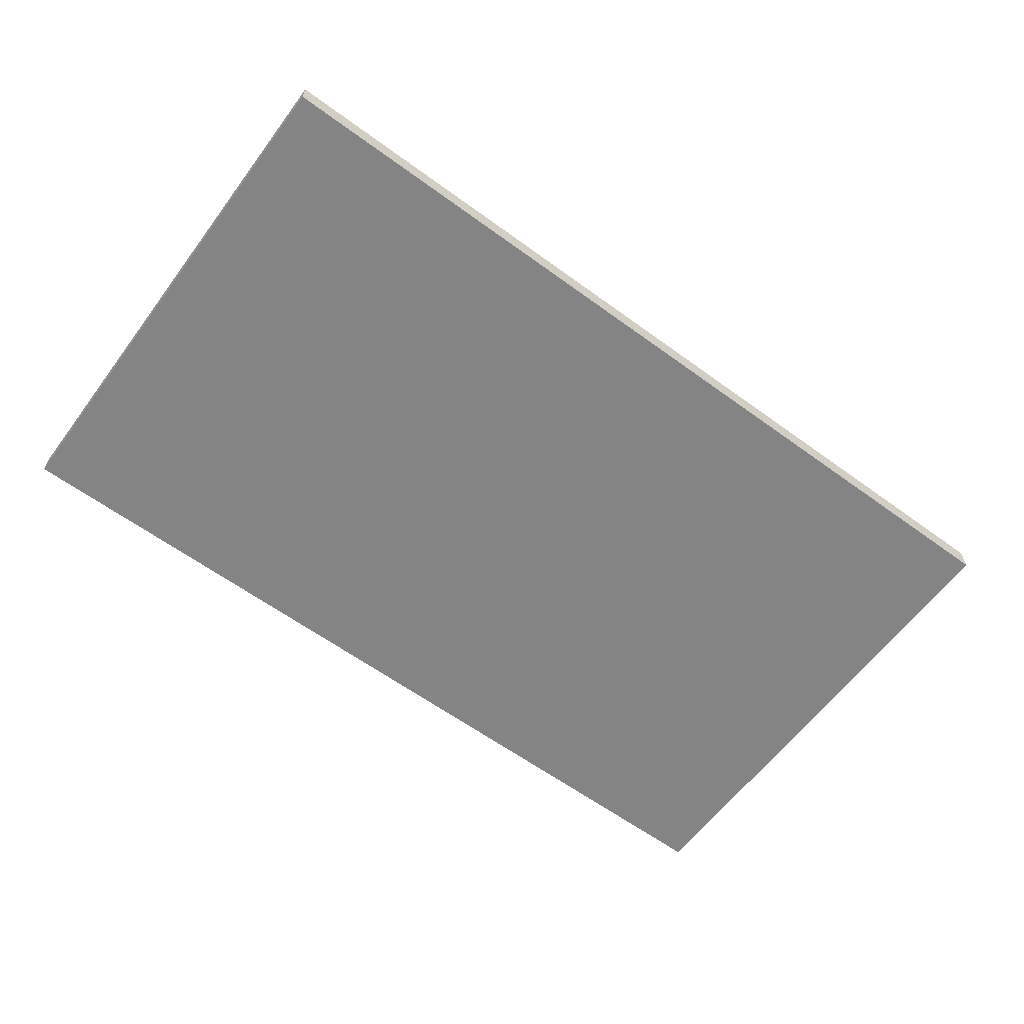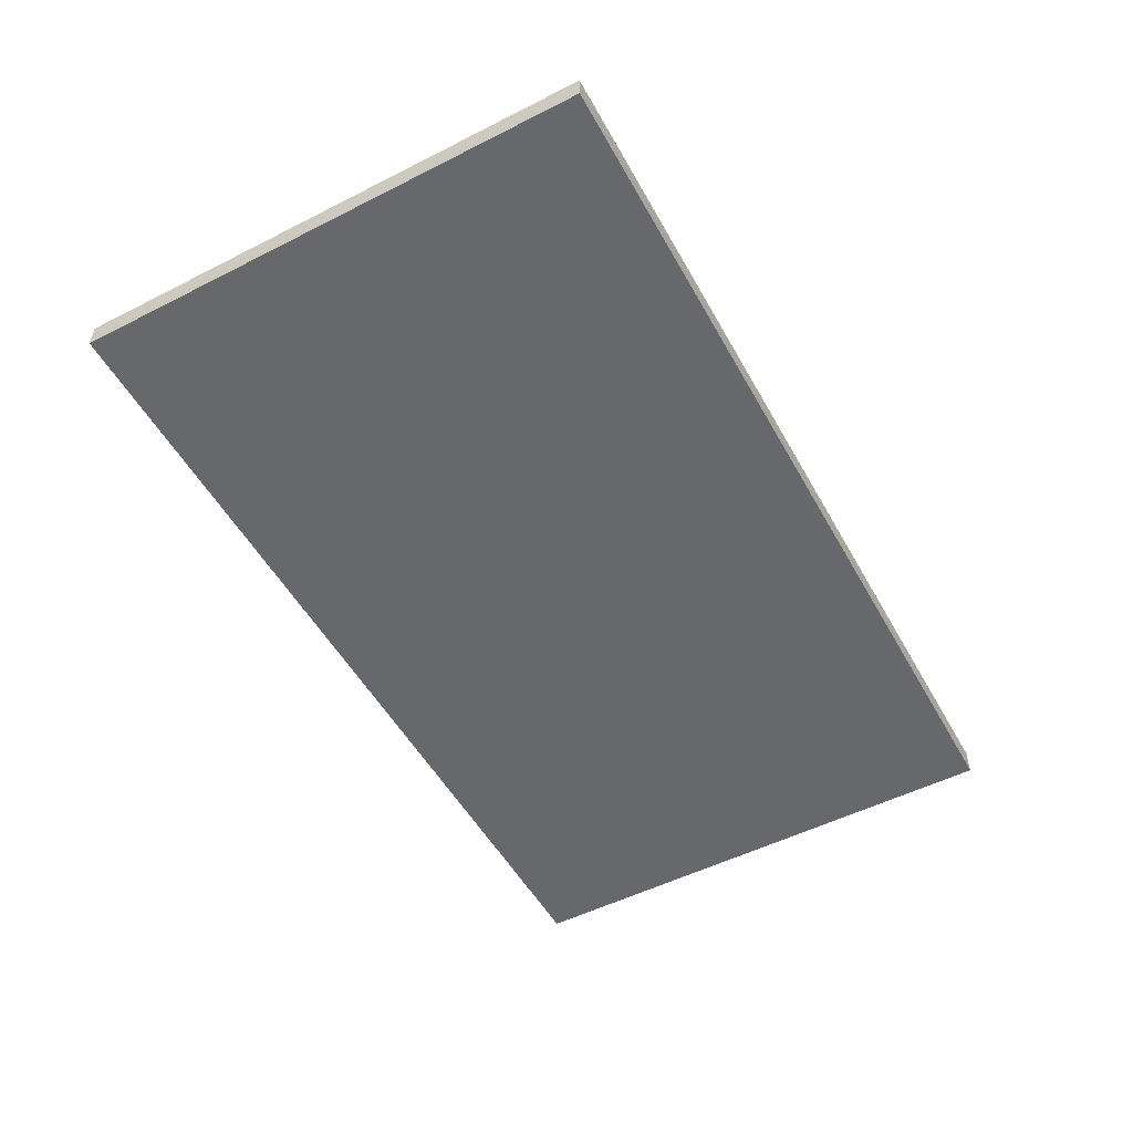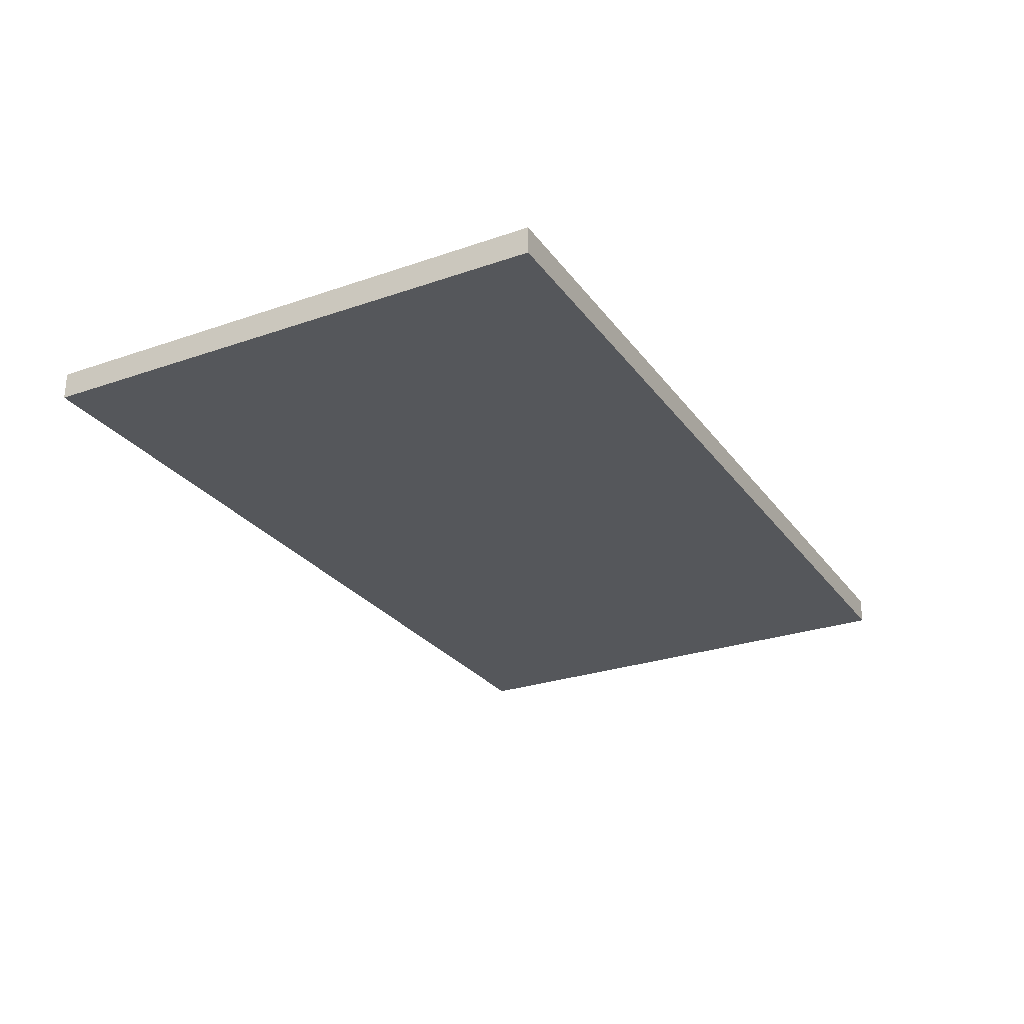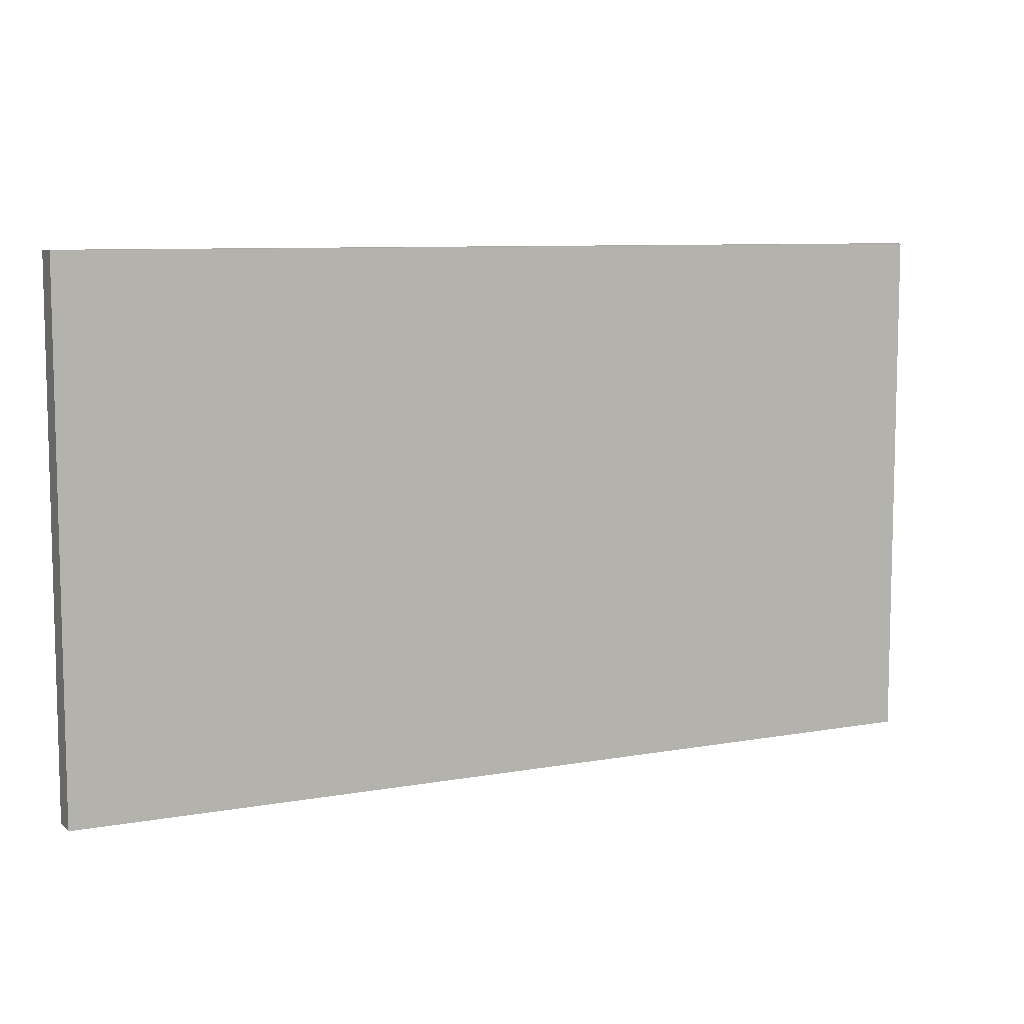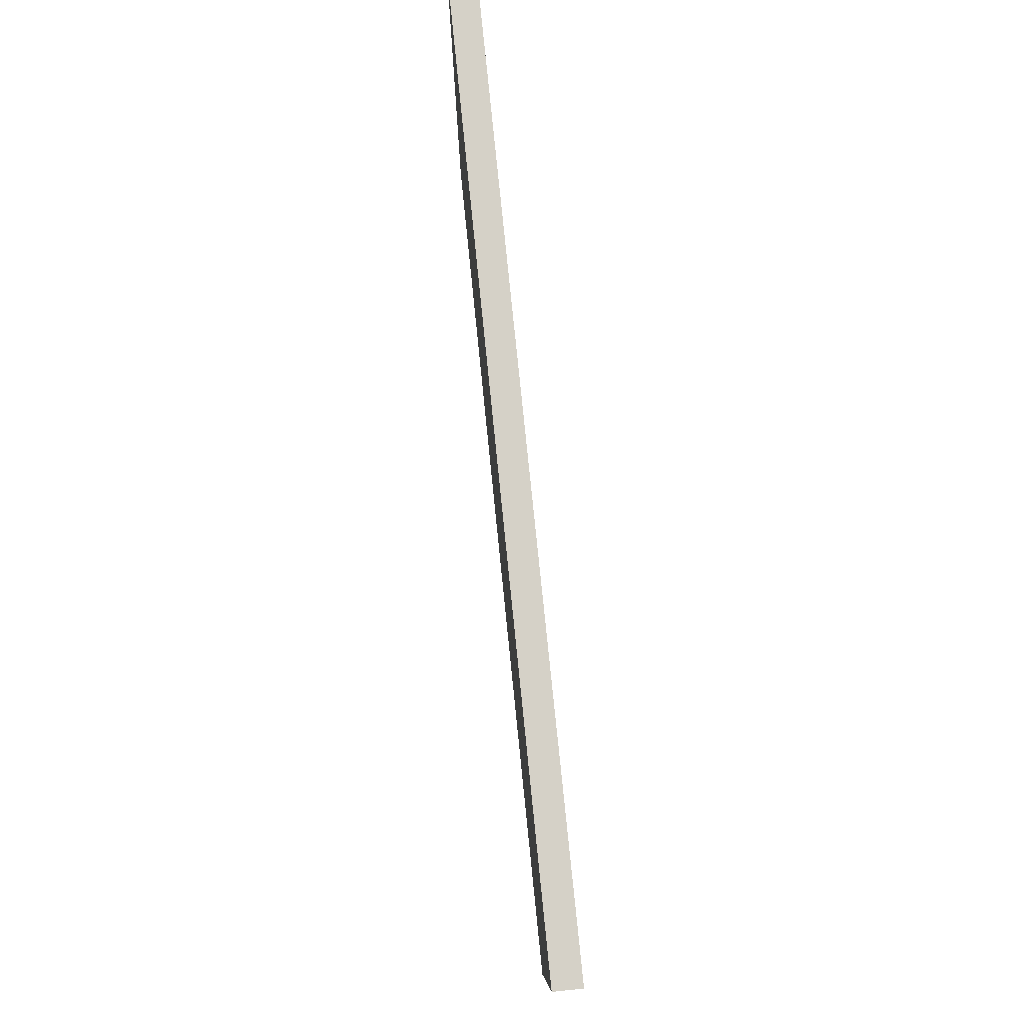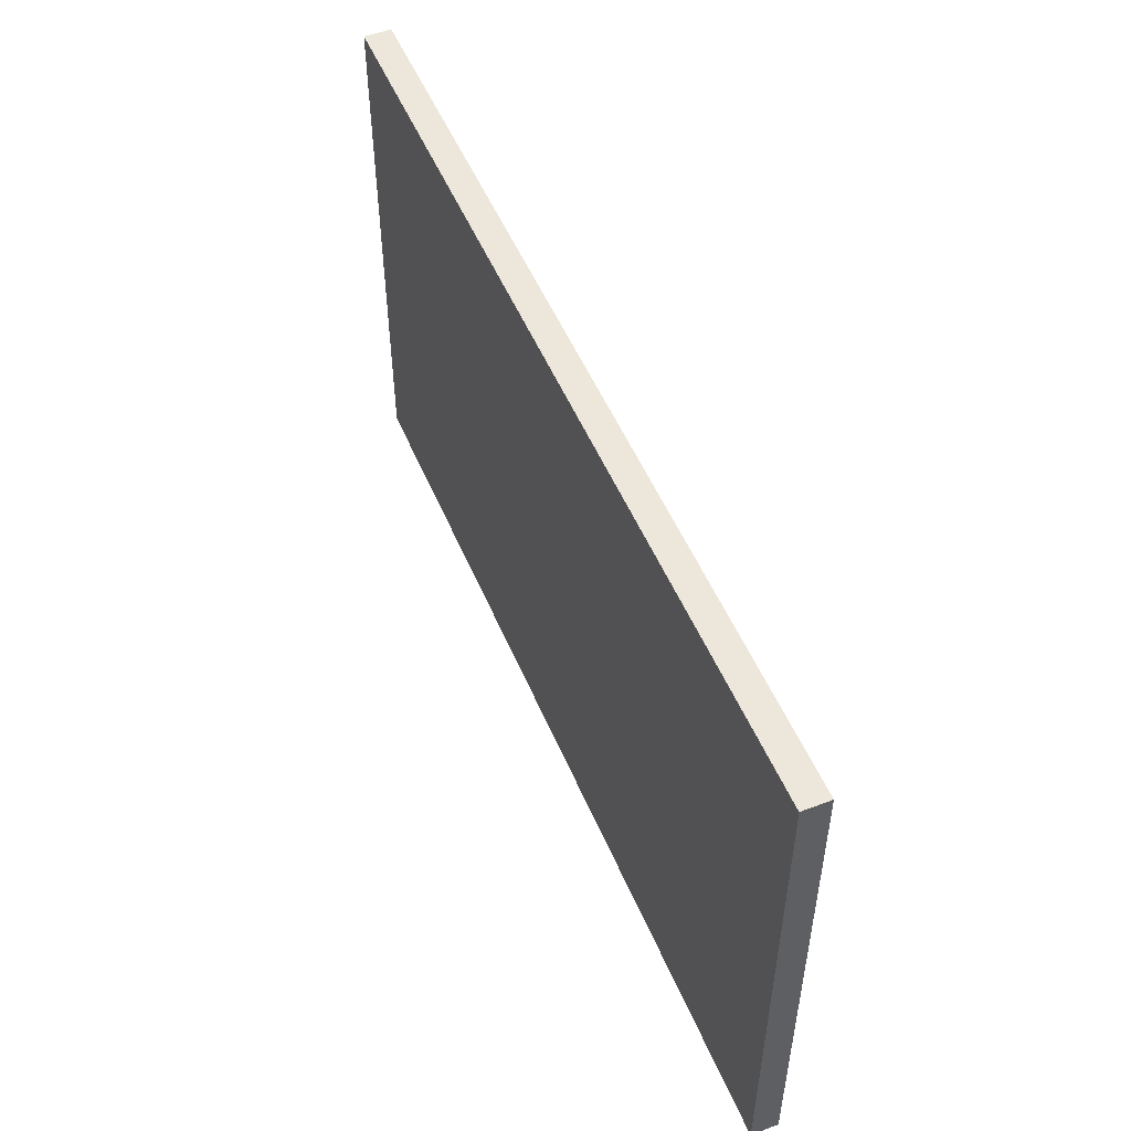
<metadata>
{"format":"obj","ext":"obj","renderer":"f3d","projection":"perspective","resolution":1024,"background":"white","views":[{"elev":-61.4,"azim":143.4,"up":"+Y"},{"elev":-52.3,"azim":118.6,"up":"+Y"},{"elev":-27.0,"azim":-61.7,"up":"+Y"},{"elev":8.3,"azim":-26.4,"up":"+Z"},{"elev":78.8,"azim":-95.8,"up":"+Z"},{"elev":51.4,"azim":67.6,"up":"+Z"}]}
</metadata>
<code>
o IKE170029
v -1.02 0.085 -0.585
v -1.02 0.085 0.585
v 1.02 0.085 0.585
v 1.02 0.085 -0.585
v 1.02 0.025 0.585
v -1.02 0.025 0.585
v -1.02 0.025 -0.585
v 1.02 0.025 -0.585
v 0.03 0.085 0.585
v -0.03 0.085 0.585
v -0.03 0.085 -0.585
v 0.03 0.085 -0.585
v -0.03 0.025 -0.585
v -0.03 0.025 0.585
v 0.03 0.025 0.585
v 0.03 0.025 -0.585
f 1 2 3 4
f 5 6 7 8
f 4 8 7 1
f 1 7 6 2
f 2 6 5 3
f 3 5 8 4
f 9 10 11 12
f 13 14 15 16

</code>
